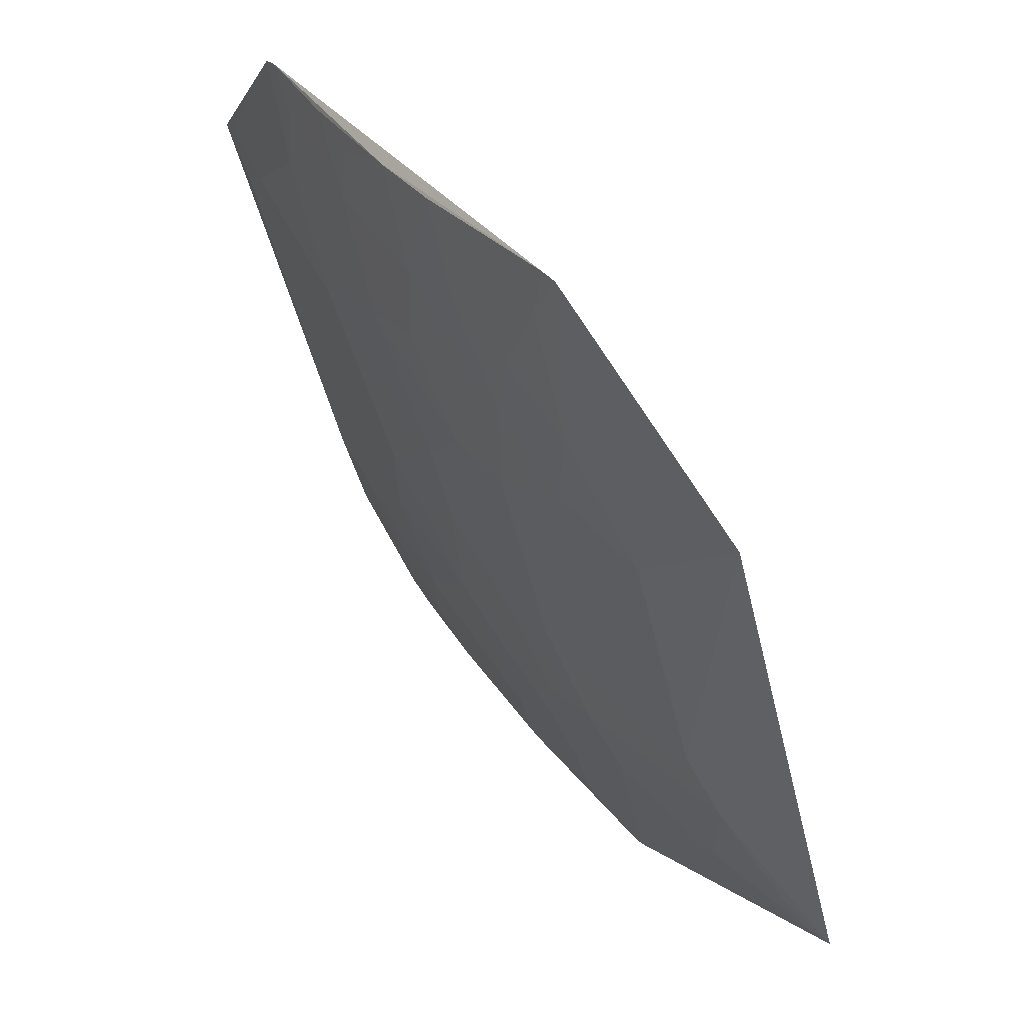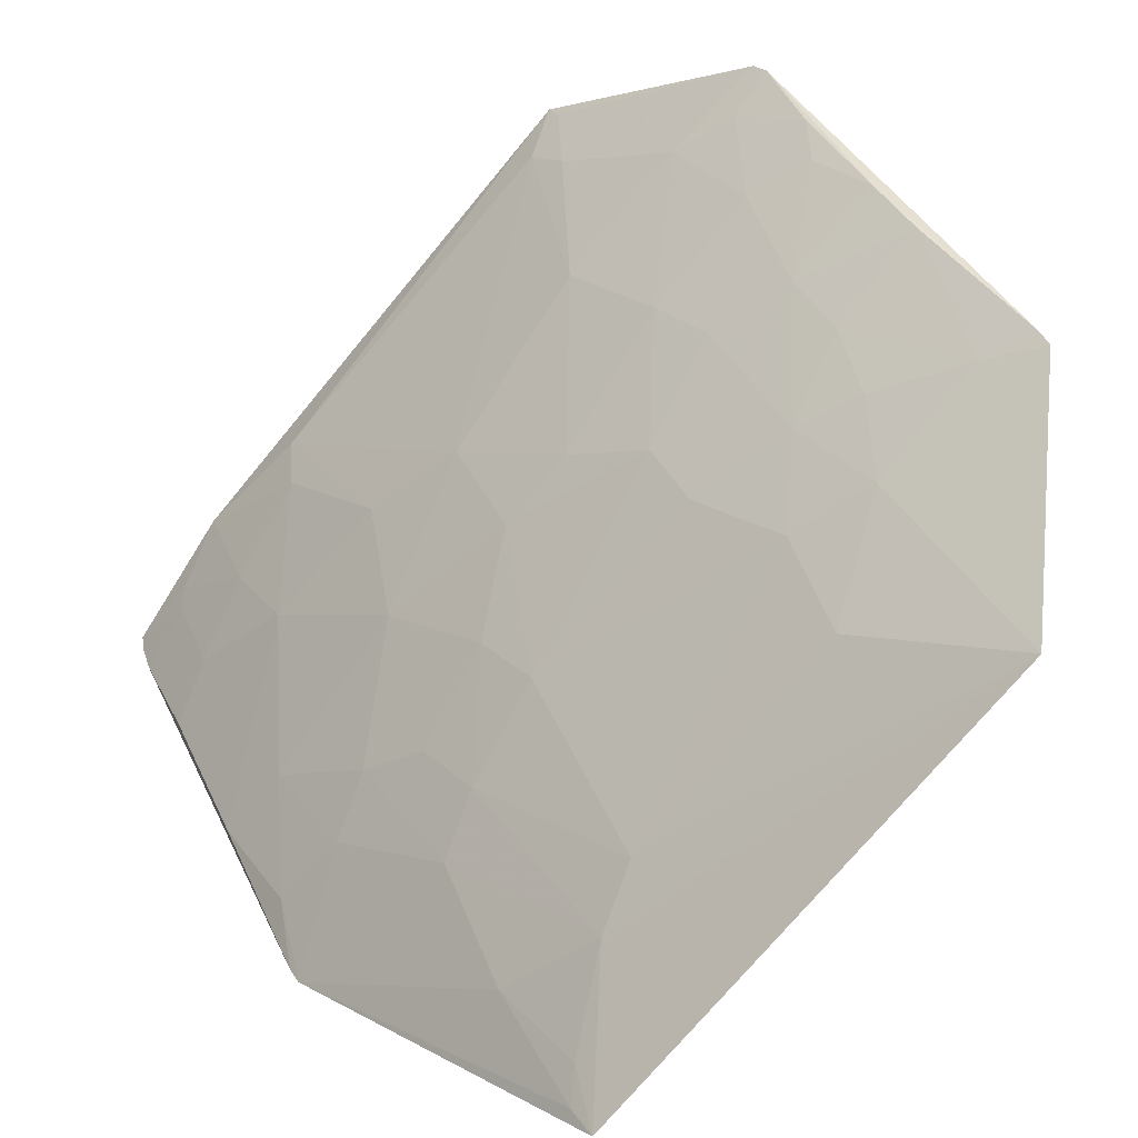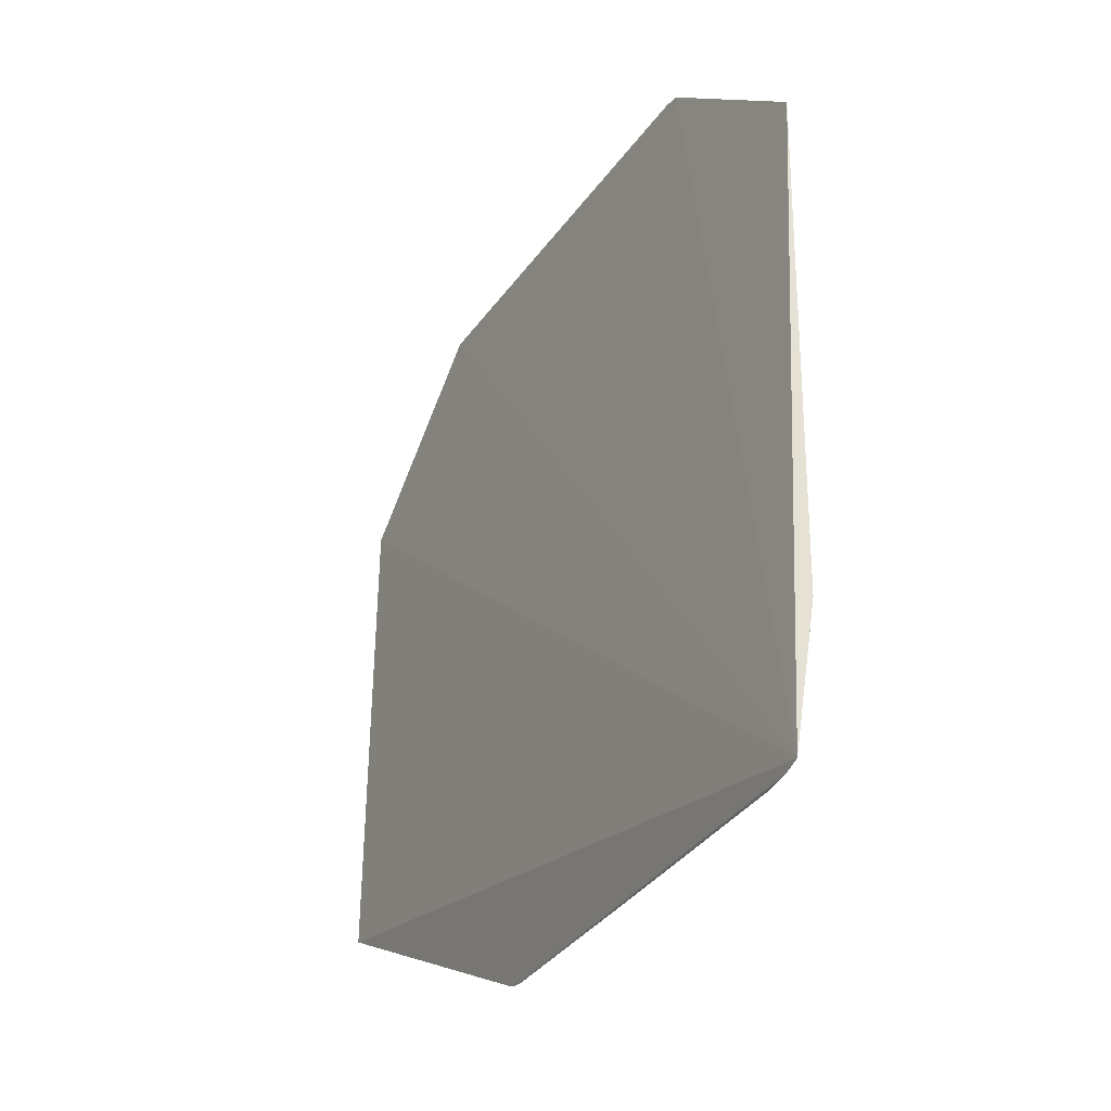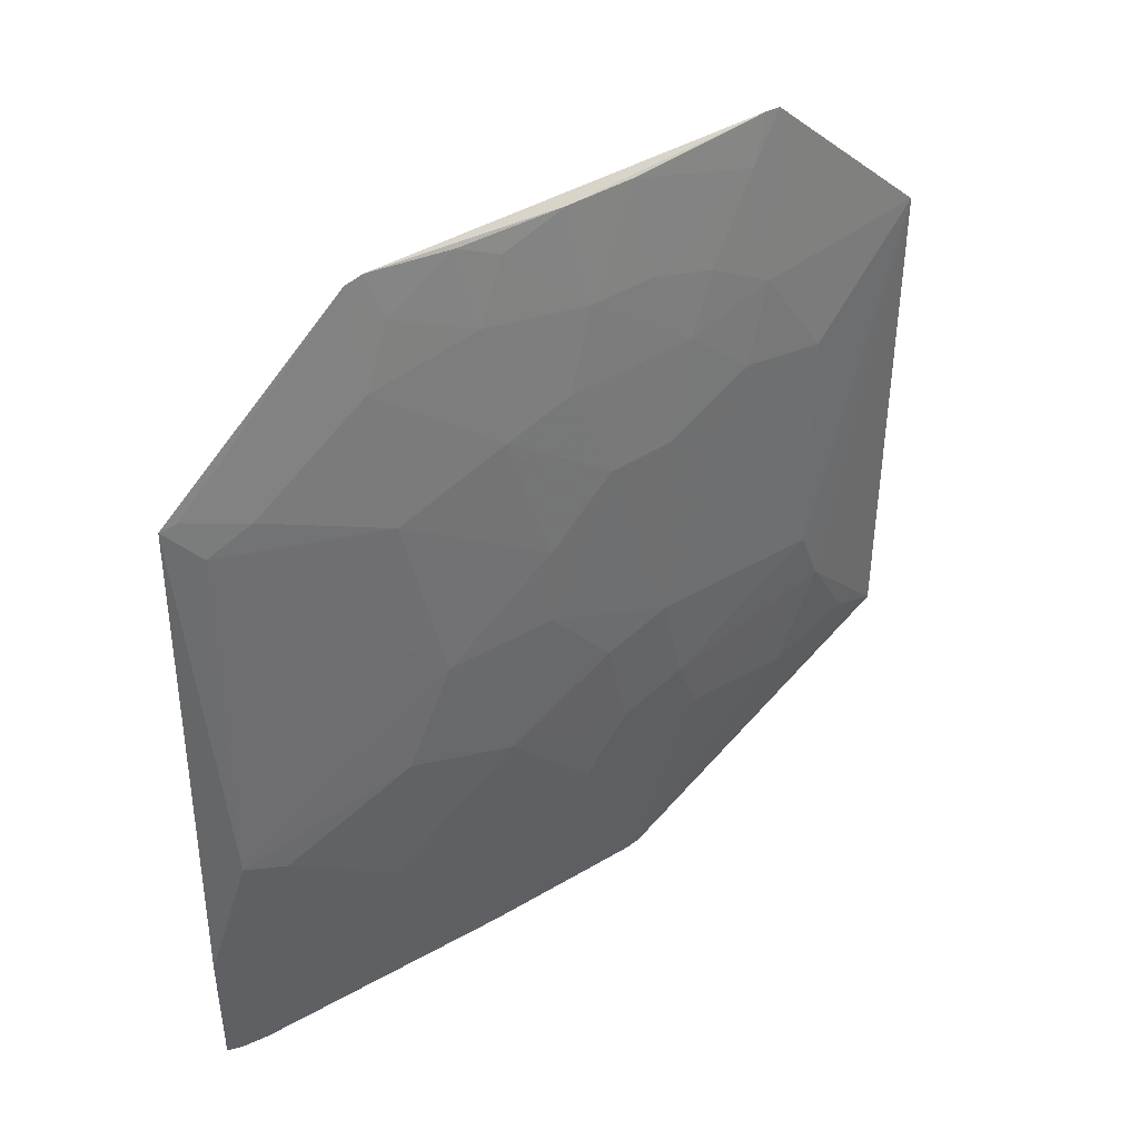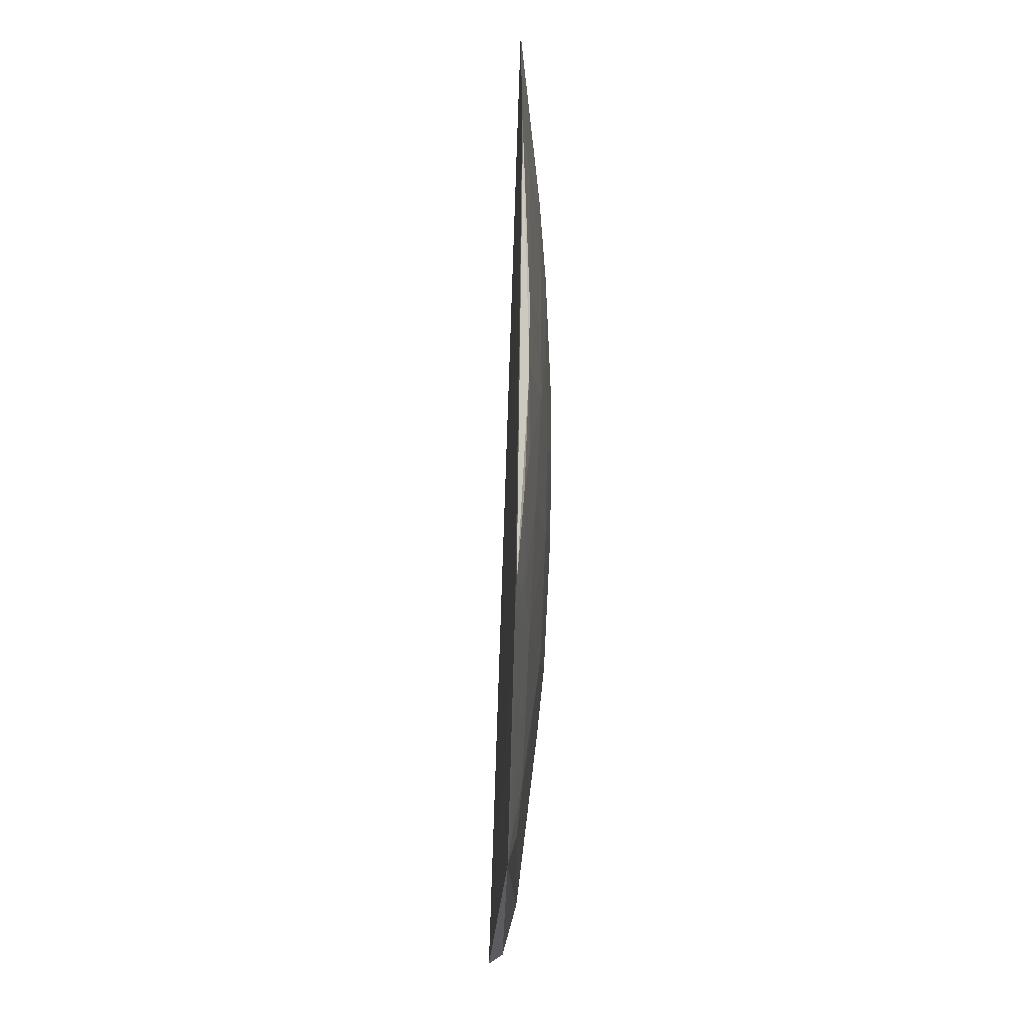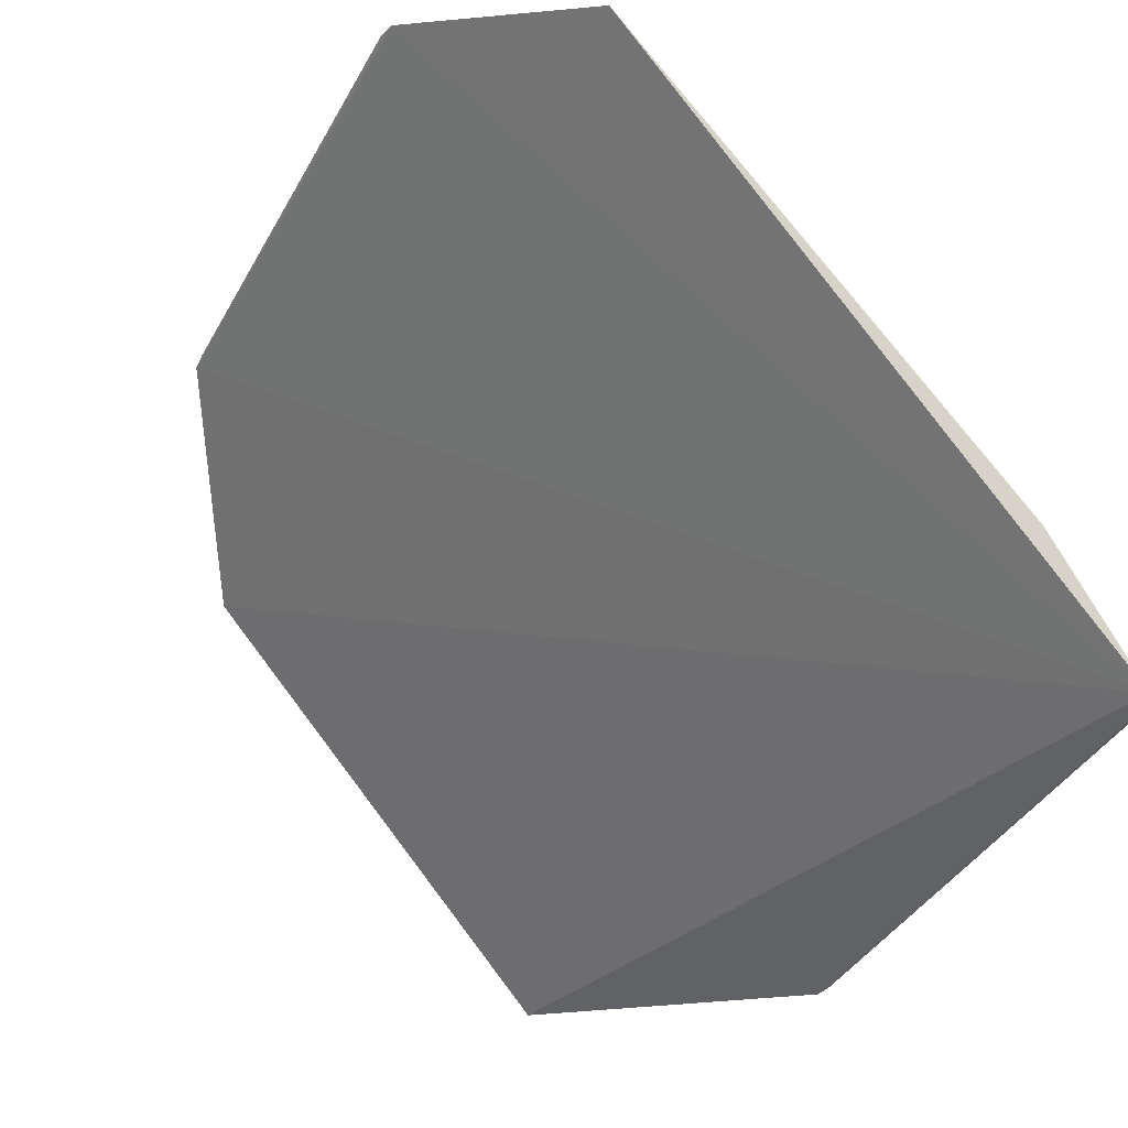
<metadata>
{"format":"obj","ext":"obj","renderer":"f3d","projection":"perspective","resolution":1024,"background":"white","views":[{"elev":-46.7,"azim":12.4,"up":"+Y"},{"elev":-73.3,"azim":-40.1,"up":"+Y"},{"elev":-31.7,"azim":-175.8,"up":"+Z"},{"elev":38.4,"azim":-95.7,"up":"+Z"},{"elev":69.8,"azim":-146.0,"up":"+Z"},{"elev":73.9,"azim":142.6,"up":"+Y"}]}
</metadata>
<code>
v -0.1341 0.06165 0.0208
v -0.1149 0.03277 0.01201
v -0.1386 0.07132 -0.02356
v -0.1381 0.07049 -0.02384
v -0.1285 0.05008 -0.00634
v -0.1147 0.03296 -0.01507
v -0.1206 0.04119 0.02073
v -0.1393 0.06933 -0.009582
v -0.1254 0.04854 -0.02391
v -0.1199 0.03828 -0.006343
v -0.1346 0.06253 0.02054
v -0.1296 0.05219 0.01079
v -0.1371 0.06615 -0.01598
v -0.1249 0.0478 -0.02381
v -0.1189 0.03719 -0.009546
v -0.14 0.07116 0.01193
v -0.1285 0.05223 0.02042
v -0.1264 0.04683 0.005425
v -0.135 0.06079 0.007587
v -0.1397 0.07132 -0.01602
v -0.1387 0.07022 -0.01955
v -0.1307 0.05648 -0.02346
v -0.135 0.06079 -0.00742
v -0.1286 0.05115 -0.01491
v -0.12 0.03932 -0.01492
v -0.1242 0.04474 0.01399
v -0.1212 0.04192 0.02081
v -0.1317 0.05648 0.01615
v -0.1264 0.04683 -0.005259
v -0.1199 0.03828 0.00651
v -0.135 0.06183 0.01506
v -0.1393 0.06933 0.009749
v -0.1307 0.05326 0.002225
v -0.1382 0.06719 -0.01061
v -0.136 0.0651 -0.02025
v -0.1375 0.06919 -0.02391
v -0.1274 0.0501 -0.01812
v -0.1318 0.05544 -0.009538
v -0.1158 0.03421 -0.0152
v -0.1285 0.05115 0.01507
v -0.1253 0.04581 0.01079
v -0.1221 0.04258 0.01827
v -0.1318 0.05754 0.02043
v -0.1318 0.05545 0.009704
v -0.1253 0.0458 -0.01062
v -0.1232 0.04255 0.007591
v -0.1396 0.07032 0.01208
v -0.134 0.06077 0.01832
v -0.1339 0.05861 -0.002057
v -0.1382 0.06719 0.01078
v -0.1286 0.05006 0.005427
v -0.1307 0.05326 -0.002058
v -0.135 0.06183 -0.0149
v -0.1349 0.06402 -0.02349
v -0.1382 0.06936 -0.02025
v -0.1275 0.05115 -0.02243
v -0.1242 0.04473 -0.01382
v -0.1307 0.05544 -0.01918
v -0.1274 0.04902 -0.0117
v -0.1167 0.03511 -0.01383
v -0.1307 0.05545 0.01935
v -0.1264 0.04794 0.01507
v -0.1221 0.04149 0.01187
v -0.1263 0.04903 0.02043
f 6 3 2
f 6 4 3
f 7 2 3
f 11 7 3
f 11 1 7
f 14 9 4
f 14 4 6
f 15 6 2
f 15 2 10
f 16 11 3
f 20 16 3
f 20 8 16
f 21 20 3
f 21 13 20
f 27 7 1
f 27 1 17
f 30 10 2
f 32 16 8
f 34 20 13
f 34 8 20
f 34 23 8
f 36 4 9
f 36 9 22
f 39 25 14
f 39 14 6
f 41 40 12
f 42 7 27
f 43 17 1
f 44 40 28
f 44 12 40
f 44 19 33
f 44 31 19
f 44 28 31
f 45 29 5
f 45 15 10
f 45 10 29
f 46 29 10
f 46 10 30
f 46 18 29
f 46 41 18
f 47 31 11
f 47 11 16
f 48 31 28
f 48 1 11
f 48 11 31
f 48 43 1
f 48 28 43
f 49 19 32
f 49 33 19
f 49 23 38
f 49 32 8
f 49 8 23
f 50 32 19
f 50 19 31
f 50 31 47
f 50 47 16
f 50 16 32
f 51 44 33
f 51 12 44
f 51 41 12
f 51 18 41
f 51 29 18
f 52 5 29
f 52 51 33
f 52 29 51
f 52 33 49
f 52 49 38
f 52 38 5
f 53 34 13
f 53 23 34
f 53 38 23
f 53 13 35
f 54 36 22
f 54 35 36
f 54 53 35
f 54 22 53
f 55 36 35
f 55 21 3
f 55 3 4
f 55 4 36
f 55 35 13
f 55 13 21
f 56 9 14
f 56 14 37
f 56 22 9
f 57 37 14
f 57 14 25
f 57 25 15
f 57 15 45
f 57 24 37
f 58 37 24
f 58 56 37
f 58 22 56
f 58 53 22
f 58 24 38
f 58 38 53
f 59 38 24
f 59 5 38
f 59 45 5
f 59 57 45
f 59 24 57
f 60 39 6
f 60 6 15
f 60 15 25
f 60 25 39
f 61 40 17
f 61 28 40
f 61 43 28
f 61 17 43
f 62 41 26
f 62 40 41
f 62 26 42
f 63 42 26
f 63 30 2
f 63 2 7
f 63 7 42
f 63 46 30
f 63 26 41
f 63 41 46
f 64 42 27
f 64 27 17
f 64 62 42
f 64 17 40
f 64 40 62

</code>
